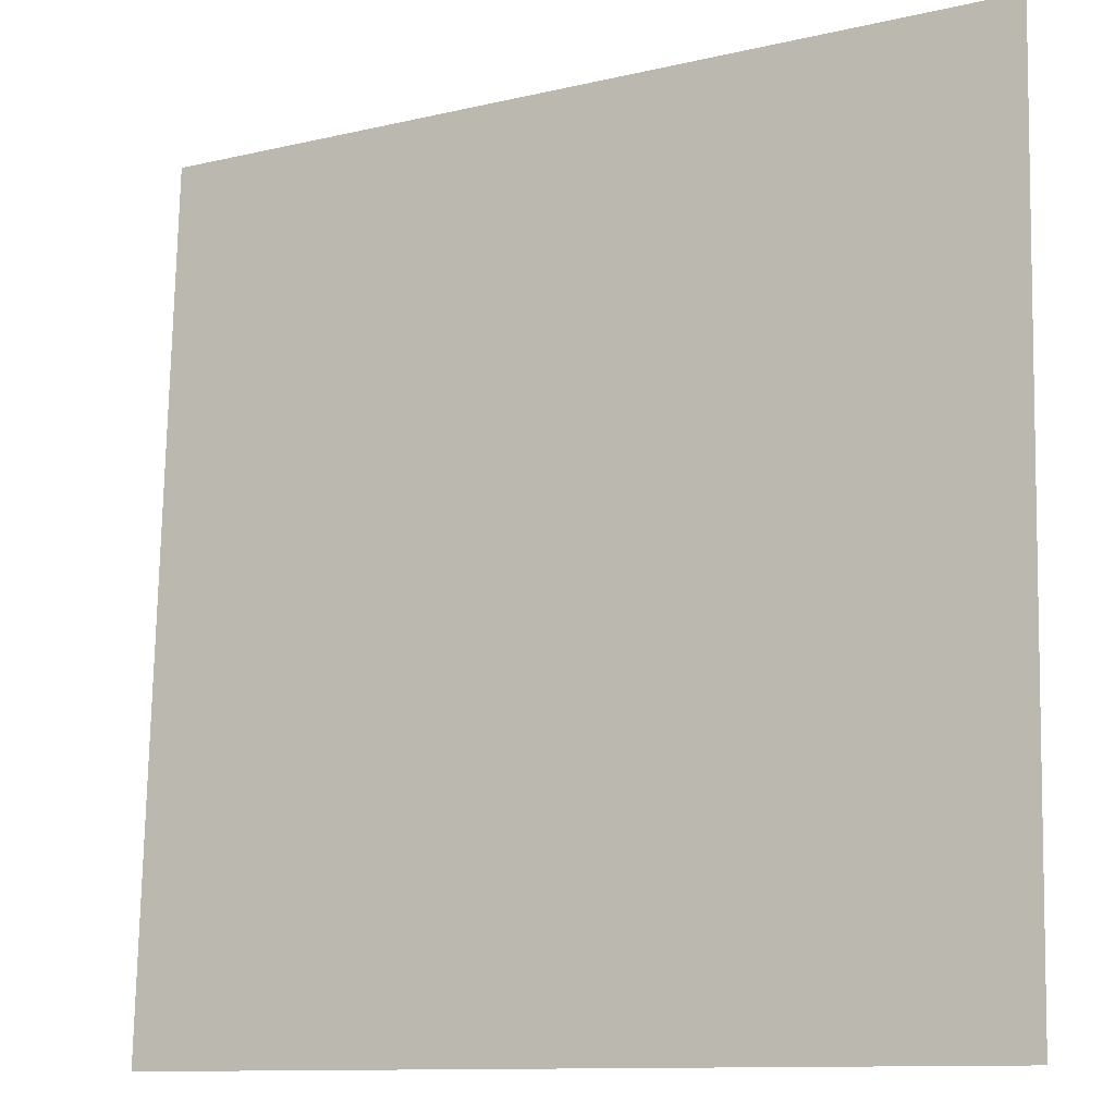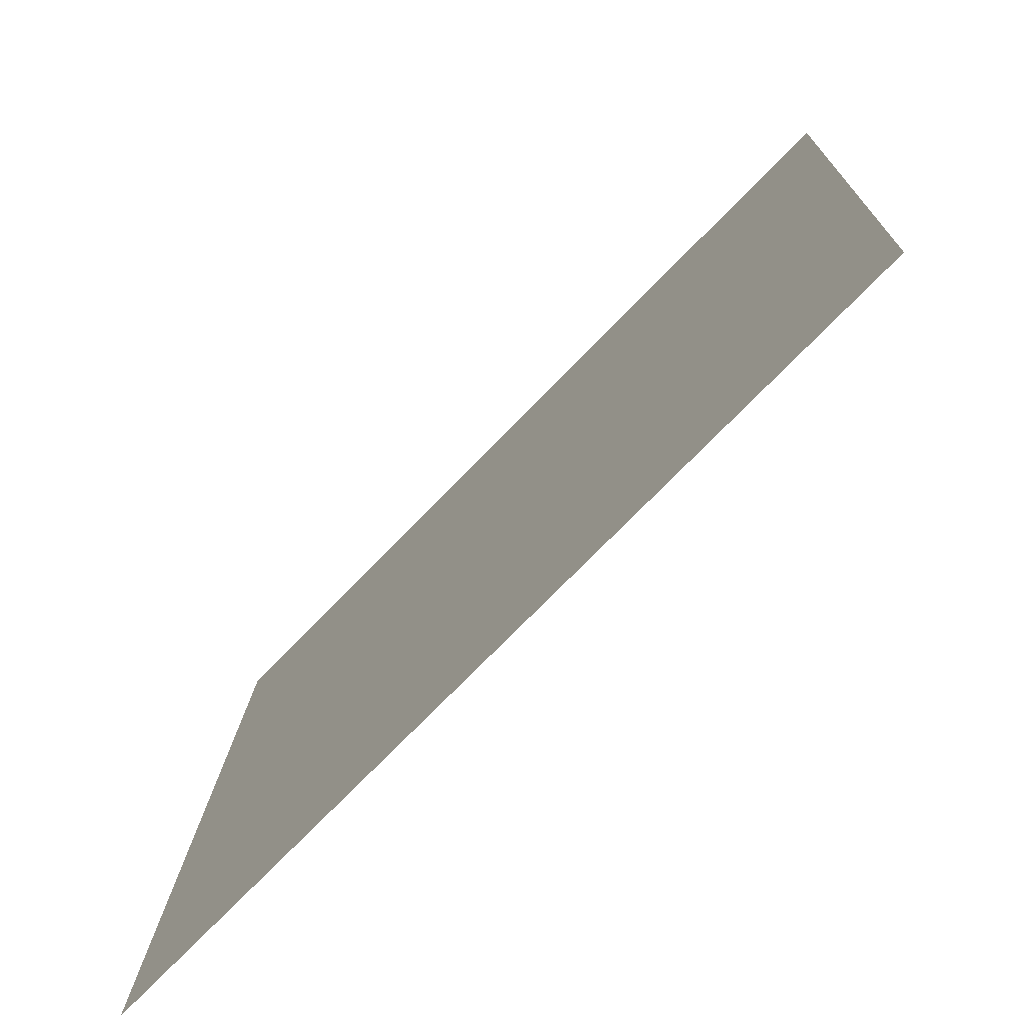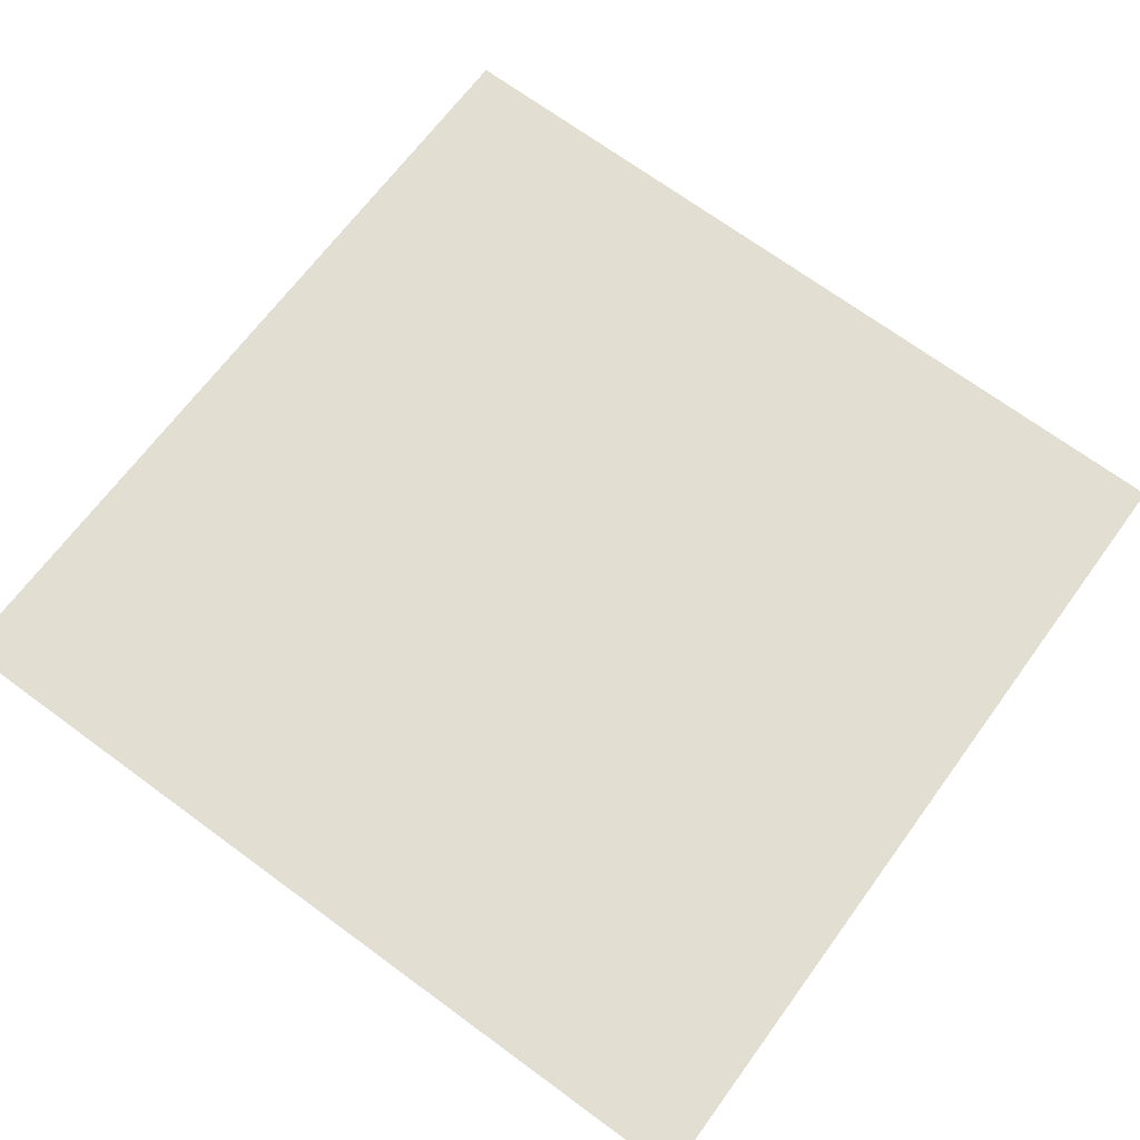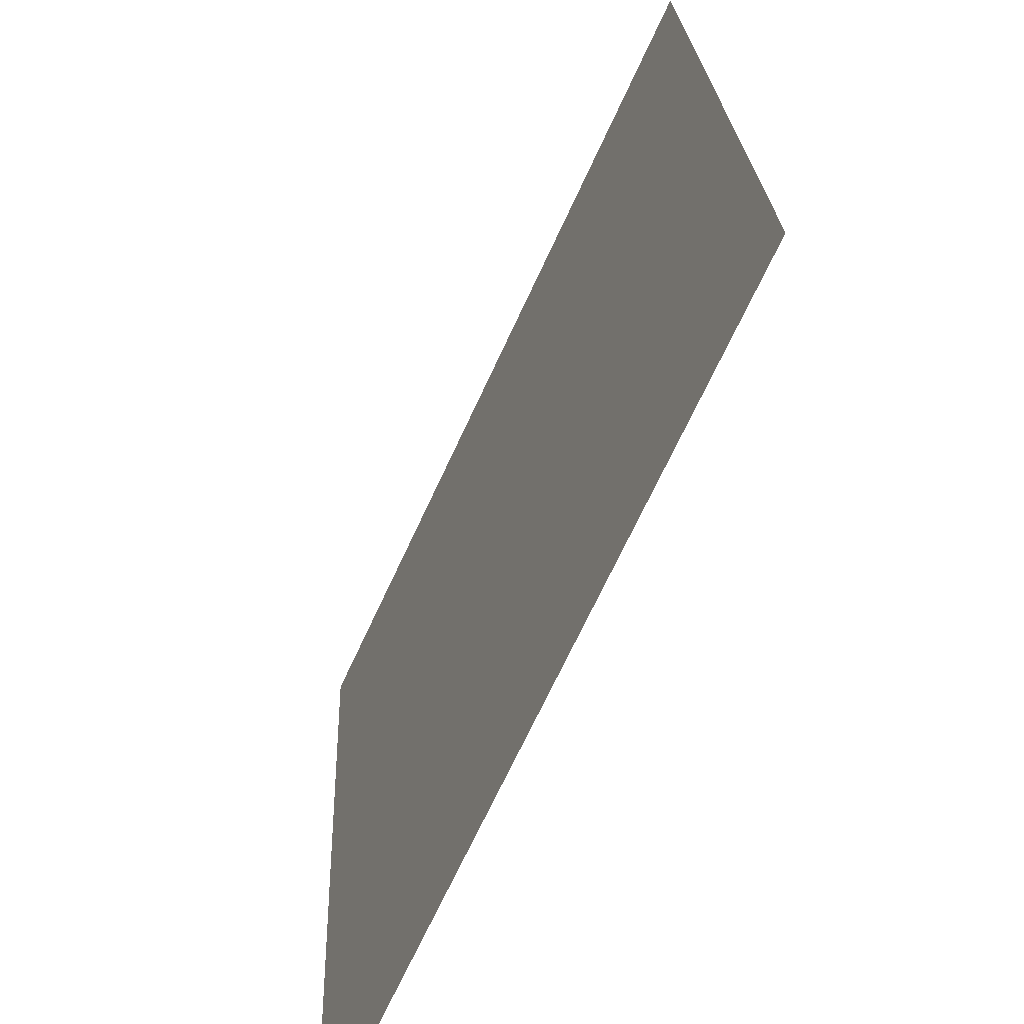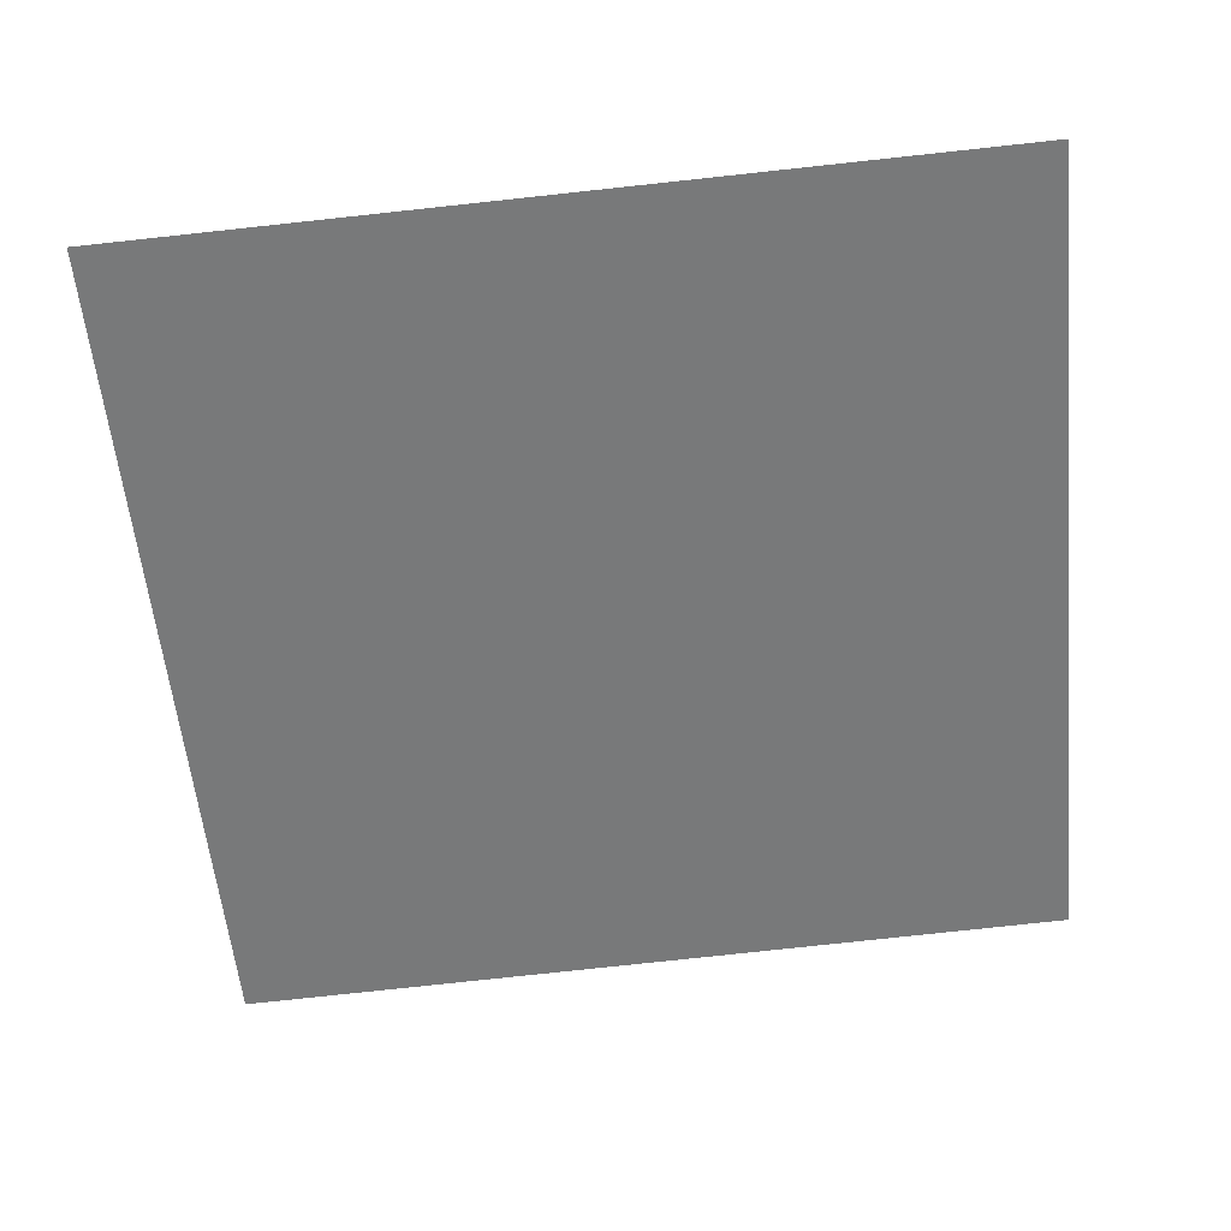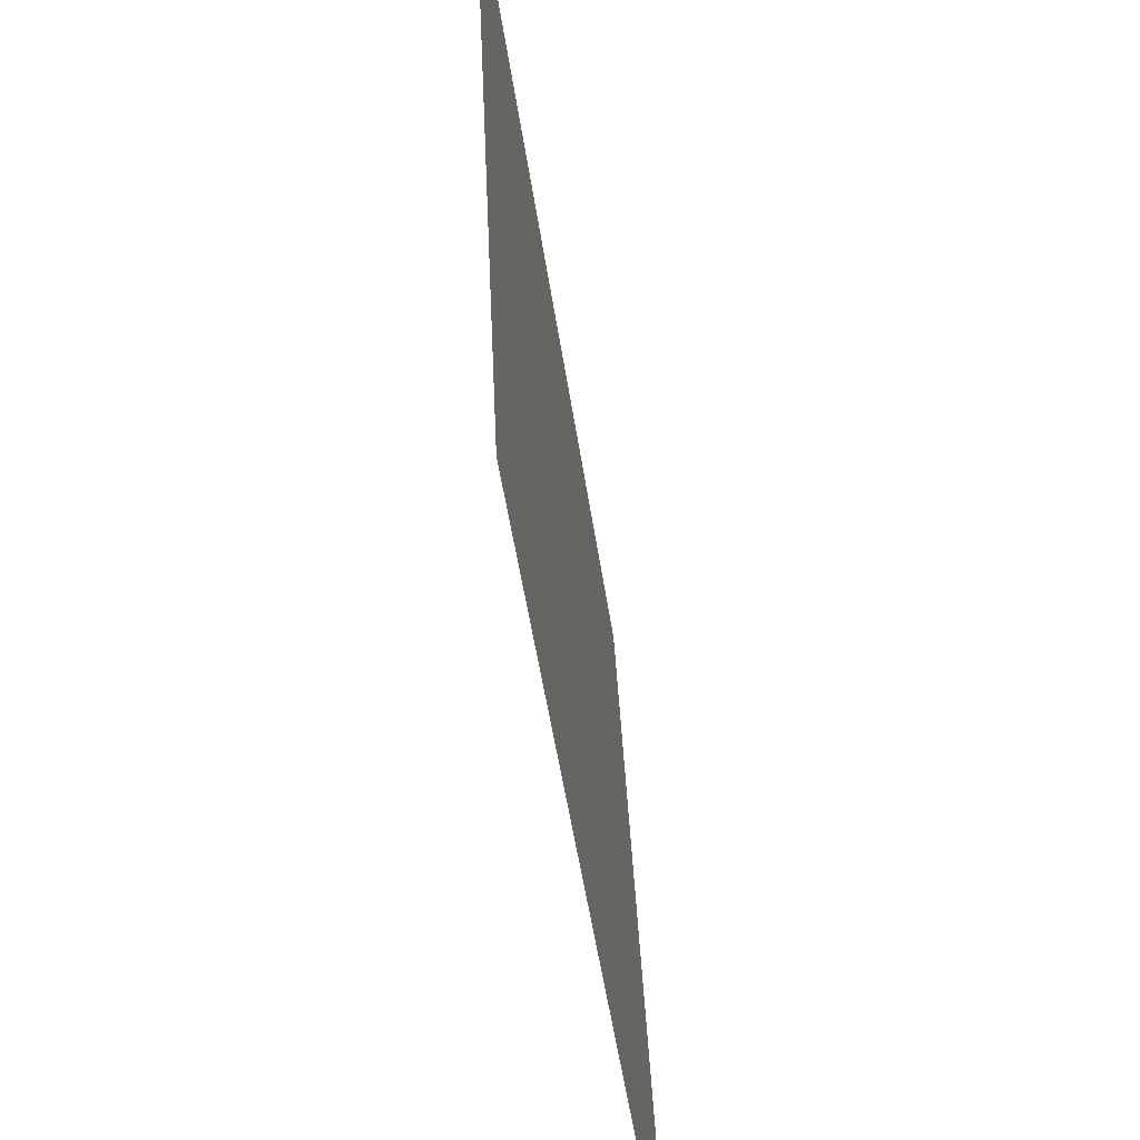
<metadata>
{"format":"obj","ext":"obj","renderer":"f3d","projection":"perspective","resolution":1024,"background":"white","views":[{"elev":-11.2,"azim":-150.0,"up":"+Z"},{"elev":-74.0,"azim":-134.2,"up":"+Z"},{"elev":66.7,"azim":-53.9,"up":"+Y"},{"elev":-68.6,"azim":65.3,"up":"+Z"},{"elev":-57.3,"azim":95.6,"up":"+Y"},{"elev":-51.8,"azim":98.5,"up":"+Z"}]}
</metadata>
<code>
o Group103/mesh94/mesh94-geometry#mesh94-geometry
v 0.8057 0.02306 -0.1471
v 0.8711 0.01414 -0.1522
v 0.7969 0.01414 -0.1522
v 0.8623 0.02306 -0.1471
v 0.7969 0.01114 -0.08071
v 0.7963 0.01411 -0.1516
v 0.8623 0.02069 -0.09062
v 0.8717 0.01411 -0.1516
v 0.7963 0.01117 -0.0813
v 0.8711 0.01114 -0.08071
v 0.8057 0.02069 -0.09062
v 0.8717 0.01117 -0.0813
f 1 2 3
f 2 1 4
f 3 2 1
f 4 1 2
f 5 3 2
f 2 3 5
f 1 3 6
f 6 3 1
f 4 7 1
f 8 2 4
f 4 2 8
f 9 3 5
f 5 3 9
f 5 2 10
f 10 2 5
f 3 9 6
f 6 9 3
f 6 11 1
f 1 11 6
f 11 1 7
f 12 4 7
f 7 4 12
f 10 2 8
f 8 2 10
f 4 12 8
f 8 12 4
f 11 9 5
f 5 9 11
f 10 11 5
f 5 11 10
f 11 6 9
f 9 6 11
f 11 10 7
f 7 10 11
f 12 7 10
f 10 7 12
f 10 8 12
f 12 8 10
f 1 7 4
f 7 1 11

</code>
